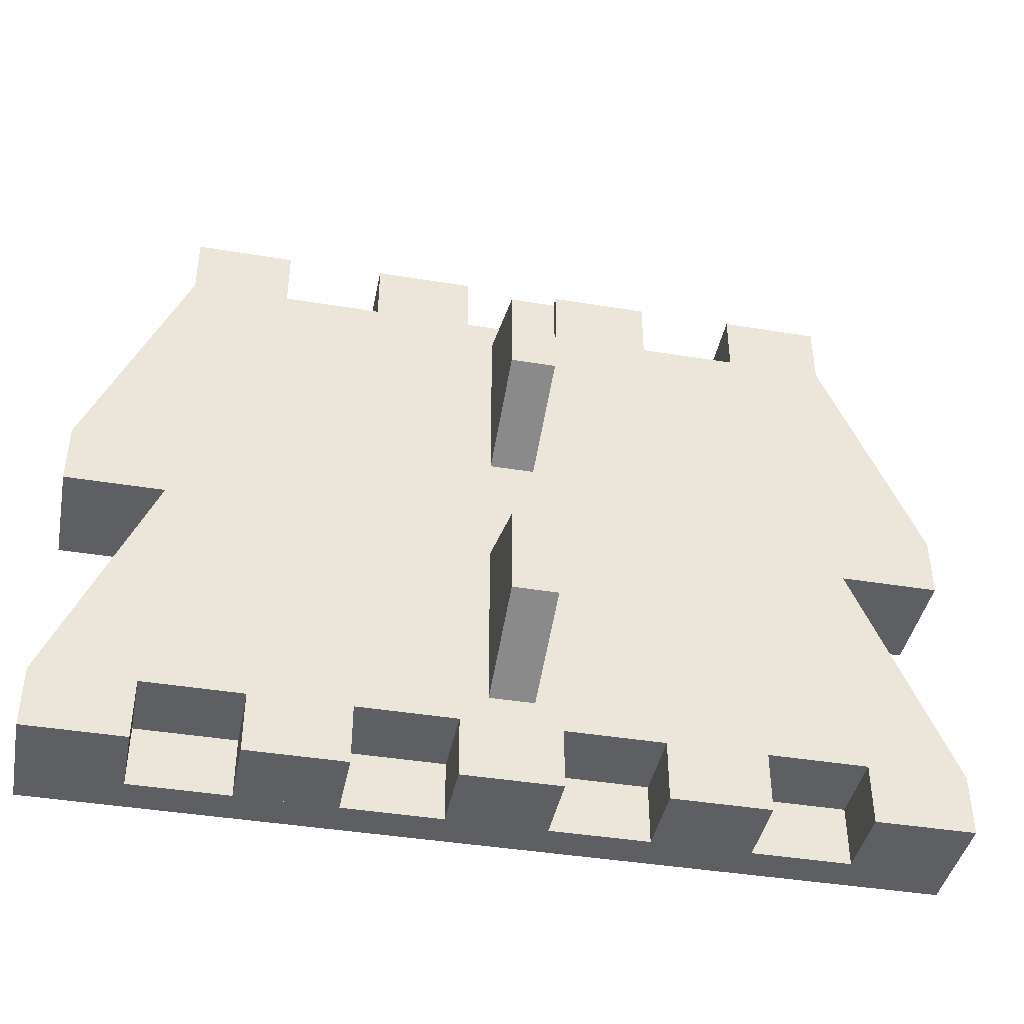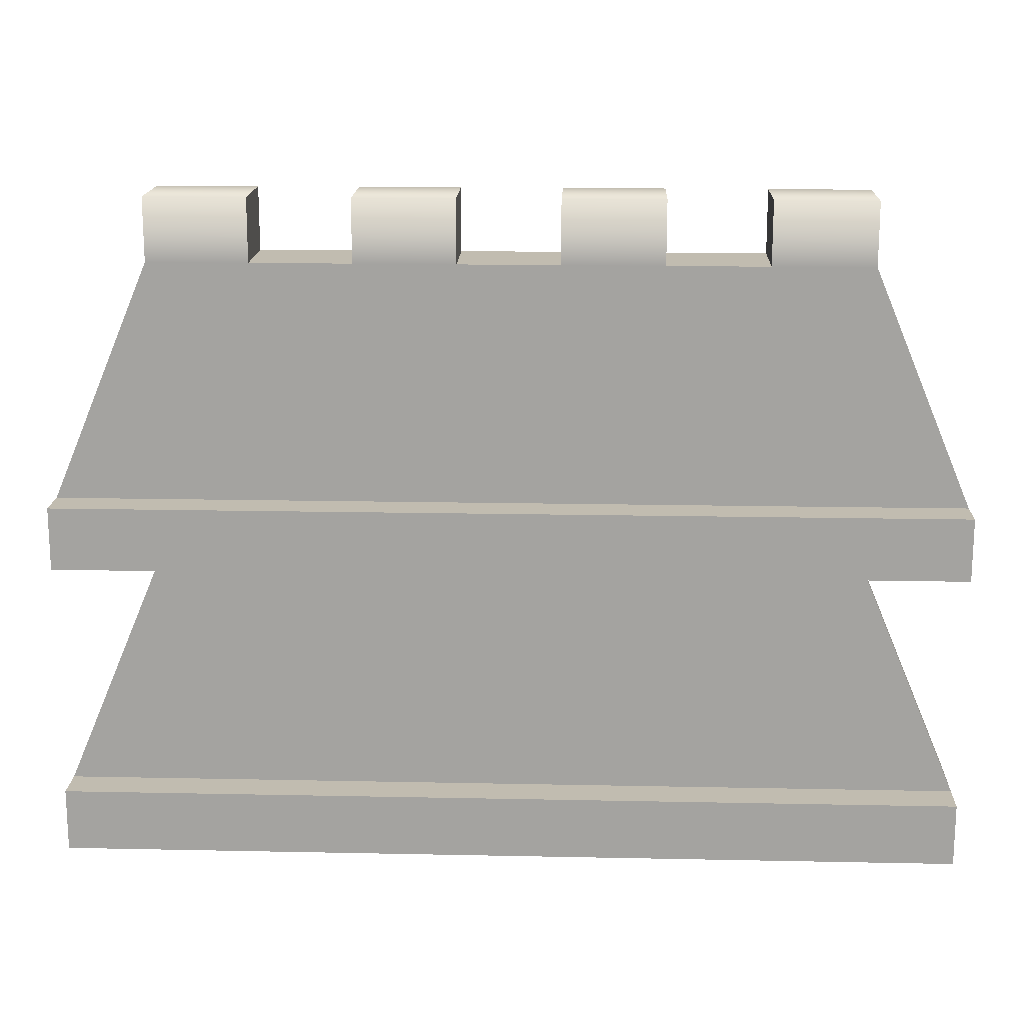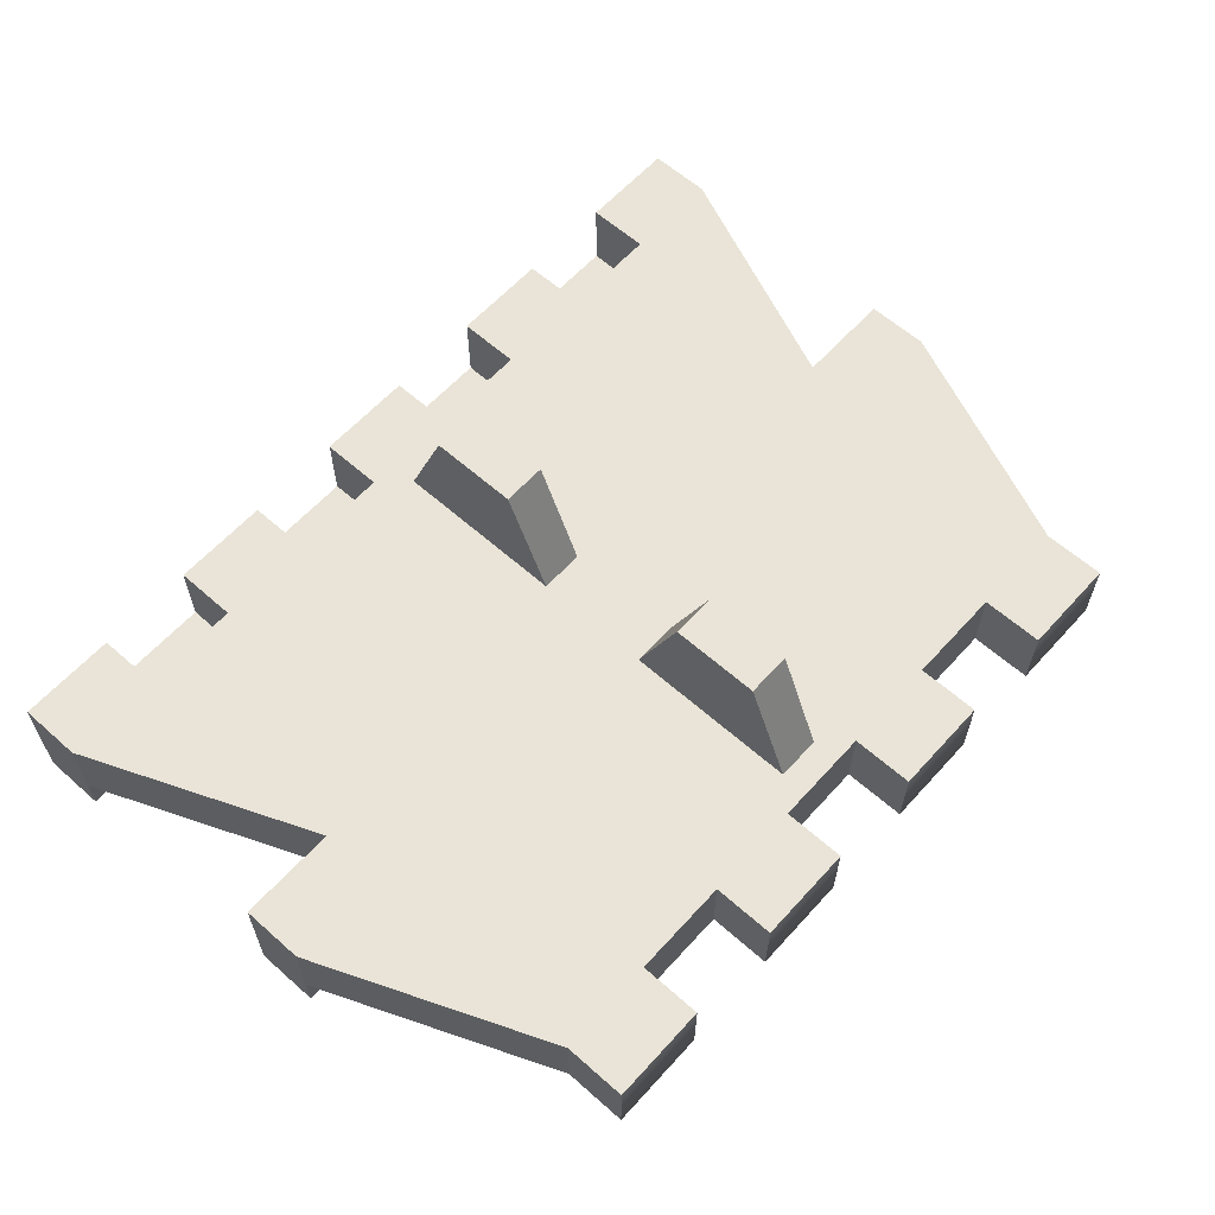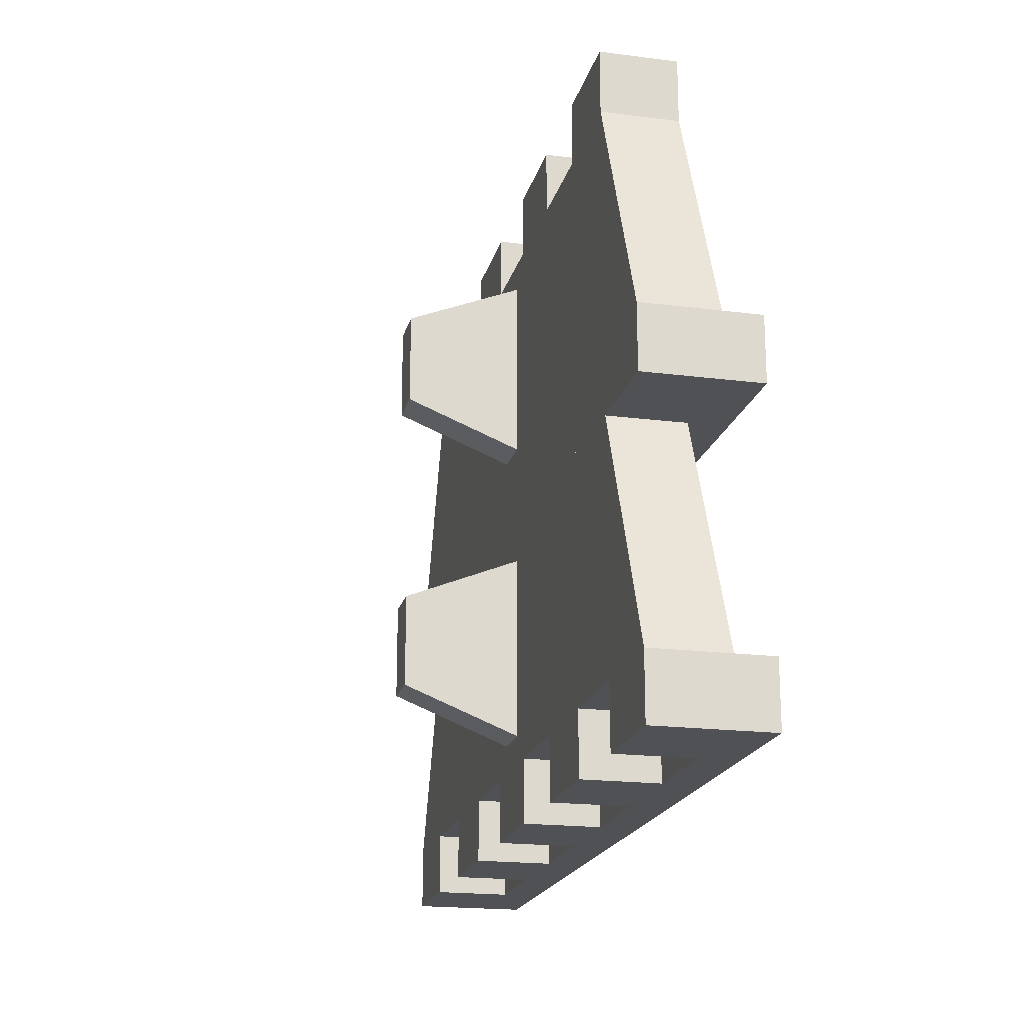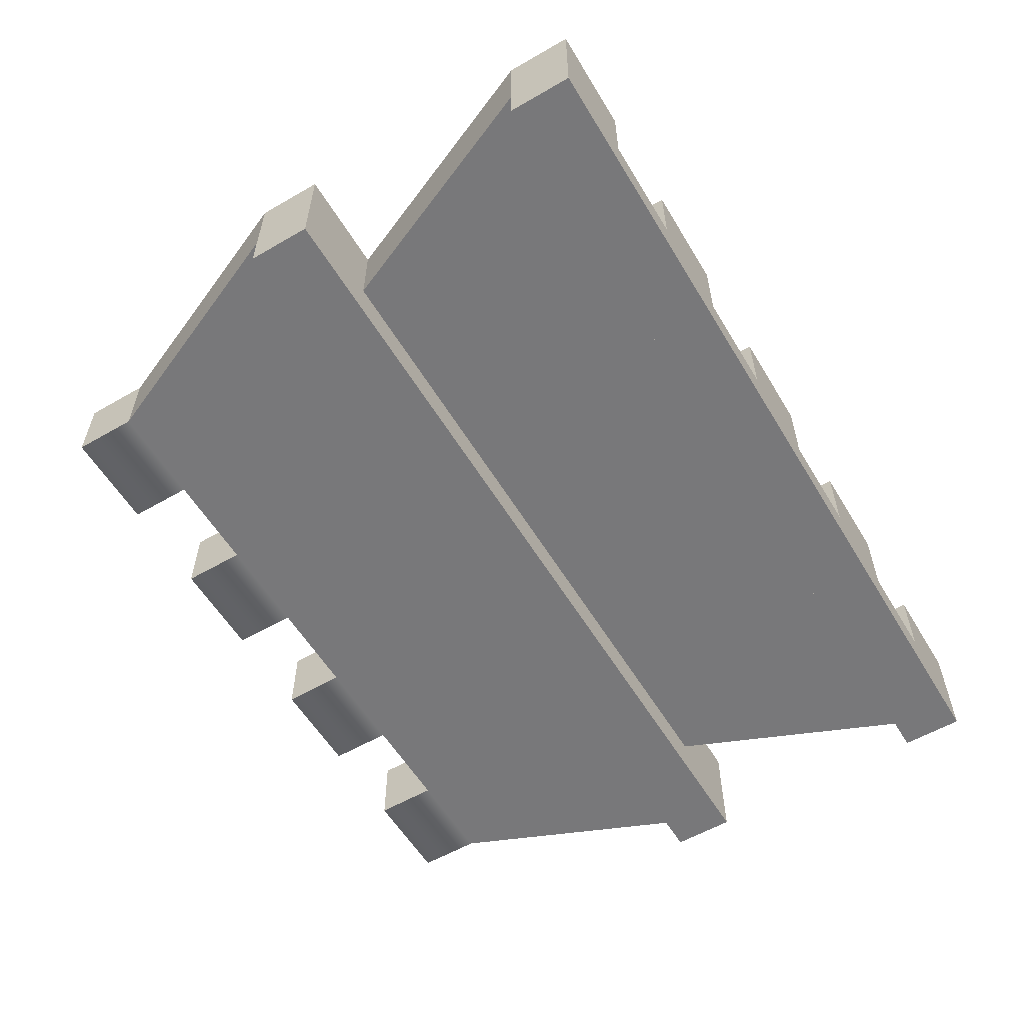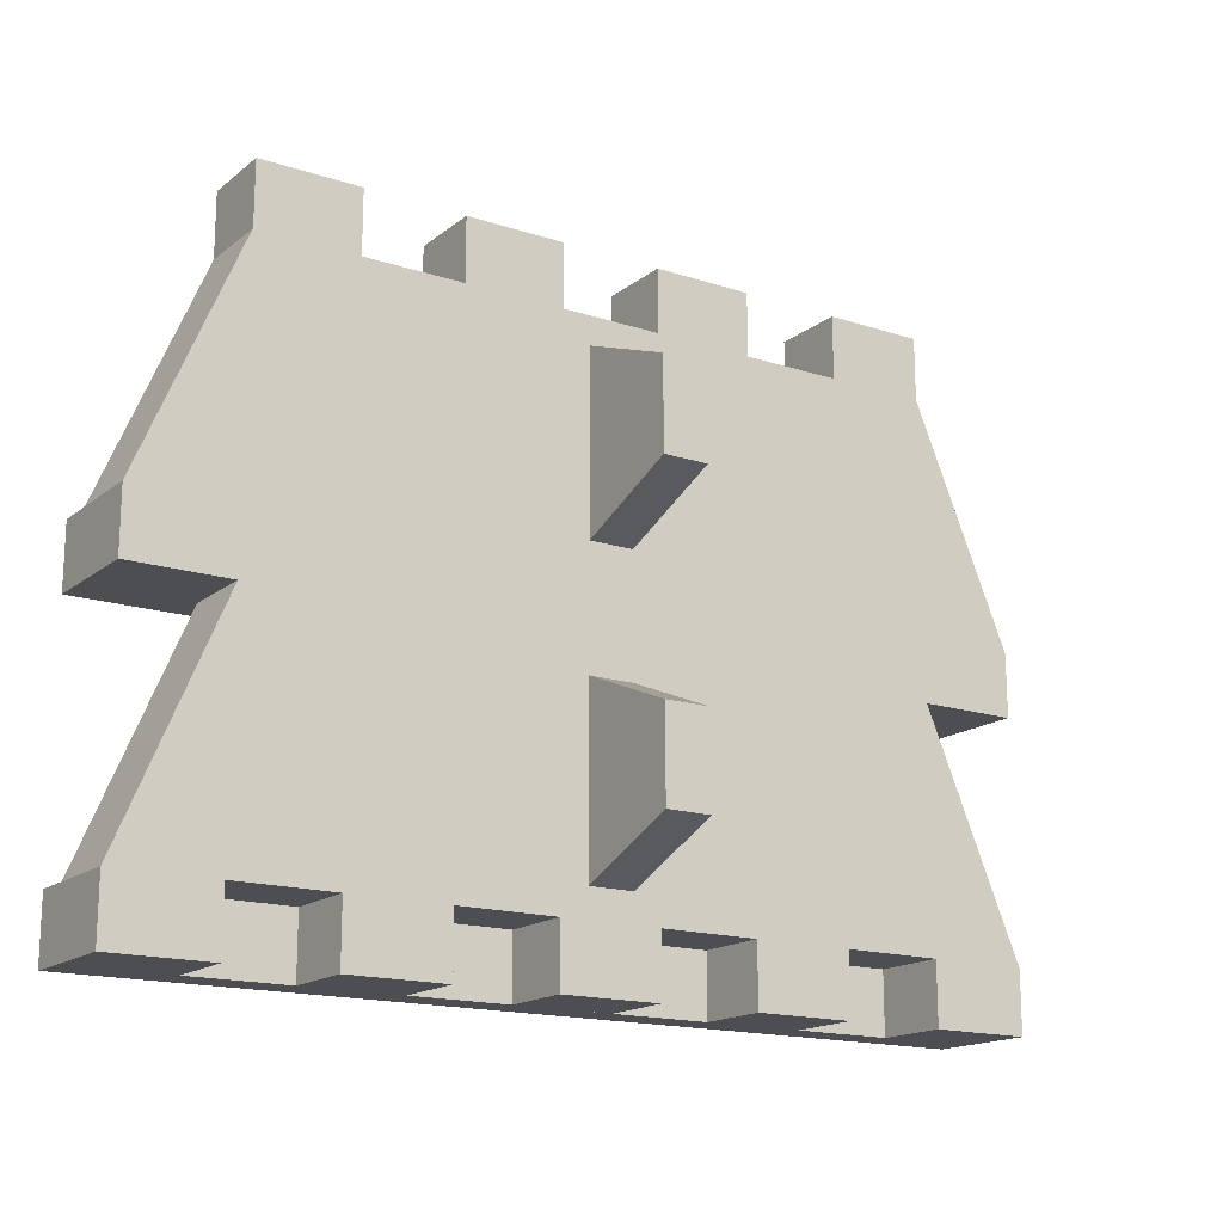
<metadata>
{"format":"obj","ext":"obj","renderer":"f3d","projection":"perspective","resolution":1024,"background":"white","views":[{"elev":-41.8,"azim":168.8,"up":"+Z"},{"elev":16.6,"azim":2.4,"up":"+Z"},{"elev":61.2,"azim":-48.0,"up":"+Y"},{"elev":-19.5,"azim":-103.4,"up":"+Z"},{"elev":-57.6,"azim":120.9,"up":"+Y"},{"elev":-16.5,"azim":146.5,"up":"+Z"}]}
</metadata>
<code>
v -0.2333 0.025 0.021
v 0.3 0.025 0.021
v -0.3 0.025 0.021
v -0.3 -0.025 0.021
v 0.3 -0.025 0.021
v -0.2333 -0.025 0.179
v -0.2333 -0.025 0.021
v -0.1667 -0.025 0.179
v -0.1667 -0.025 0.021
v -0.1 -0.025 0.179
v -0.1 -0.025 0.021
v -0.03333 -0.025 0.179
v -0.03333 -0.025 0.021
v 0.03333 -0.025 0.179
v 0.03333 -0.025 0.021
v 0.1 -0.025 0.179
v 0.1 -0.025 0.021
v 0.1667 -0.025 0.179
v 0.1667 -0.025 0.021
v 0.2333 -0.025 0.179
v 0.2333 -0.025 0.021
v -0.2333 0.025 0.179
v -0.1667 0.025 0.021
v -0.1667 0.025 0.179
v -0.1 0.025 0.021
v -0.1 0.025 0.179
v -0.03333 0.025 0.021
v -0.03333 0.025 0.179
v 0.03333 0.025 0.021
v 0.03333 0.025 0.179
v 0.1 0.025 0.021
v 0.1 0.025 0.179
v 0.1667 0.025 0.021
v 0.1667 0.025 0.179
v 0.2333 0.025 0.021
v 0.2333 0.025 0.179
v -0.2333 0.025 -0.021
v -0.1667 0.025 -0.021
v -0.1 0.025 -0.021
v -0.03333 0.025 -0.021
v 0.03333 0.025 -0.021
v 0.1 0.025 -0.021
v 0.1667 0.025 -0.021
v 0.2333 0.025 -0.021
v 0.2333 0.025 0.221
v 0.1667 0.025 0.221
v 0.1 0.025 0.221
v 0.03333 0.025 0.221
v -0.03333 0.025 0.221
v -0.1 0.025 0.221
v -0.1667 0.025 0.221
v -0.2333 0.025 0.221
v 0.2333 -0.025 0.221
v 0.1667 -0.025 0.221
v 0.1 -0.025 0.221
v 0.03333 -0.025 0.221
v -0.03333 -0.025 0.221
v -0.1 -0.025 0.221
v -0.1667 -0.025 0.221
v -0.2333 -0.025 0.221
v -0.2333 -0.025 -0.021
v -0.1667 -0.025 -0.021
v -0.1 -0.025 -0.021
v -0.03333 -0.025 -0.021
v 0.03333 -0.025 -0.021
v 0.1 -0.025 -0.021
v 0.1667 -0.025 -0.021
v 0.2333 -0.025 -0.021
v 0.3 -0.025 -0.021
v -0.3 -0.025 -0.021
v 0.3 0.025 -0.021
v -0.3 0.025 -0.021
v -0.3 -0.05 -0.021
v -0.3 -0.025 -0.021
v -0.3 -0.025 0.021
v -0.3 -0.05 0.021
v 0.3 -0.05 -0.021
v 0.3 -0.025 -0.021
v 0.3 -0.025 0.021
v 0.3 -0.05 0.021
v -0.015 0.1 0.07
v 0.015 0.1 0.07
v 0.015 0.1 0.13
v -0.015 0.1 0.13
v -0.015 0.025 0.04
v 0.015 0.025 0.04
v 0.015 0.025 0.16
v -0.015 0.025 0.16
v -0.2333 0.025 -0.179
v 0.3 0.025 -0.179
v -0.3 0.025 -0.179
v -0.3 -0.025 -0.179
v 0.3 -0.025 -0.179
v -0.2333 -0.025 -0.021
v -0.2333 -0.025 -0.179
v -0.1667 -0.025 -0.021
v -0.1667 -0.025 -0.179
v -0.1 -0.025 -0.021
v -0.1 -0.025 -0.179
v -0.03333 -0.025 -0.021
v -0.03333 -0.025 -0.179
v 0.03333 -0.025 -0.021
v 0.03333 -0.025 -0.179
v 0.1 -0.025 -0.021
v 0.1 -0.025 -0.179
v 0.1667 -0.025 -0.021
v 0.1667 -0.025 -0.179
v 0.2333 -0.025 -0.021
v 0.2333 -0.025 -0.179
v -0.2333 0.025 -0.021
v -0.1667 0.025 -0.179
v -0.1667 0.025 -0.021
v -0.1 0.025 -0.179
v -0.1 0.025 -0.021
v -0.03333 0.025 -0.179
v -0.03333 0.025 -0.021
v 0.03333 0.025 -0.179
v 0.03333 0.025 -0.021
v 0.1 0.025 -0.179
v 0.1 0.025 -0.021
v 0.1667 0.025 -0.179
v 0.1667 0.025 -0.021
v 0.2333 0.025 -0.179
v 0.2333 0.025 -0.021
v -0.2333 0.025 -0.221
v -0.1667 0.025 -0.221
v -0.1 0.025 -0.221
v -0.03333 0.025 -0.221
v 0.03333 0.025 -0.221
v 0.1 0.025 -0.221
v 0.1667 0.025 -0.221
v 0.2333 0.025 -0.221
v 0.2333 0.025 0.021
v 0.1667 0.025 0.021
v 0.1 0.025 0.021
v 0.03333 0.025 0.021
v -0.03333 0.025 0.021
v -0.1 0.025 0.021
v -0.1667 0.025 0.021
v -0.2333 0.025 0.021
v 0.2333 -0.025 0.021
v 0.1667 -0.025 0.021
v 0.1 -0.025 0.021
v 0.03333 -0.025 0.021
v -0.03333 -0.025 0.021
v -0.1 -0.025 0.021
v -0.1667 -0.025 0.021
v -0.2333 -0.025 0.021
v -0.2333 -0.025 -0.221
v -0.1667 -0.025 -0.221
v -0.1 -0.025 -0.221
v -0.03333 -0.025 -0.221
v 0.03333 -0.025 -0.221
v 0.1 -0.025 -0.221
v 0.1667 -0.025 -0.221
v 0.2333 -0.025 -0.221
v 0.3 -0.025 -0.221
v -0.3 -0.025 -0.221
v 0.3 0.025 -0.221
v -0.3 0.025 -0.221
v -0.3 -0.05 -0.221
v -0.3 -0.025 -0.221
v -0.3 -0.025 -0.179
v -0.3 -0.05 -0.179
v 0.3 -0.05 -0.221
v 0.3 -0.025 -0.221
v 0.3 -0.025 -0.179
v 0.3 -0.05 -0.179
v -0.015 0.1 -0.13
v 0.015 0.1 -0.13
v 0.015 0.1 -0.07
v -0.015 0.1 -0.07
v -0.015 0.025 -0.16
v 0.015 0.025 -0.16
v 0.015 0.025 -0.04
v -0.015 0.025 -0.04
g Karl_Track_0400
f 19 67 43 33
f 15 65 41 29
f 11 63 39 25
f 7 61 37 1
f 35 21 19 33
f 68 21 35 44
f 42 66 17 31
f 31 17 15 29
f 40 64 13 27
f 27 13 11 25
f 38 62 9 23
f 23 9 7 1
f 36 20 5 2
f 16 18 34 32
f 12 14 30 28
f 8 10 26 24
f 45 53 20 36
f 55 16 32 47
f 57 12 28 49
f 59 8 24 51
f 26 10 58 50
f 30 14 56 48
f 34 18 54 46
f 22 6 60 52
f 4 6 22 3
f 4 3 72 70
f 69 71 2 5
f 7 6 4
f 7 4 70 61
f 59 60 6 8
f 8 6 7 9
f 10 8 9 11
f 11 9 62 63
f 57 58 10 12
f 12 10 11 13
f 14 12 13 15
f 15 13 64 65
f 55 56 14 16
f 16 14 15 17
f 18 16 17 19
f 19 17 66 67
f 68 69 5 21
f 20 21 5
f 53 54 18 20
f 20 18 19 21
f 37 72 3 1
f 22 1 3
f 23 1 22 24
f 24 22 52 51
f 39 38 23 25
f 25 23 24 26
f 27 25 26 28
f 28 26 50 49
f 41 40 27 29
f 29 27 28 30
f 31 29 30 32
f 32 30 48 47
f 43 42 31 33
f 33 31 32 34
f 35 36 2
f 35 2 71 44
f 35 33 34 36
f 36 34 46 45
f 53 45 46 54
f 55 47 48 56
f 57 49 50 58
f 59 51 52 60
f 70 72 37 61
f 62 38 39 63
f 64 40 41 65
f 66 42 43 67
f 68 44 71 69
f 75 74 73 76
f 80 79 75 76
f 77 80 76 73
f 78 77 73 74
f 78 74 75 79
f 77 78 79 80
f 83 82 81 84
f 88 87 83 84
f 85 88 84 81
f 86 85 81 82
f 86 82 83 87
f 107 155 131 121
f 103 153 129 117
f 99 151 127 113
f 95 149 125 89
f 123 109 107 121
f 156 109 123 132
f 130 154 105 119
f 119 105 103 117
f 128 152 101 115
f 115 101 99 113
f 126 150 97 111
f 111 97 95 89
f 124 108 93 90
f 104 106 122 120
f 100 102 118 116
f 96 98 114 112
f 133 141 108 124
f 143 104 120 135
f 145 100 116 137
f 147 96 112 139
f 114 98 146 138
f 118 102 144 136
f 122 106 142 134
f 110 94 148 140
f 92 94 110 91
f 92 91 160 158
f 157 159 90 93
f 95 94 92
f 95 92 158 149
f 147 148 94 96
f 96 94 95 97
f 98 96 97 99
f 99 97 150 151
f 145 146 98 100
f 100 98 99 101
f 102 100 101 103
f 103 101 152 153
f 143 144 102 104
f 104 102 103 105
f 106 104 105 107
f 107 105 154 155
f 156 157 93 109
f 108 109 93
f 141 142 106 108
f 108 106 107 109
f 125 160 91 89
f 110 89 91
f 111 89 110 112
f 112 110 140 139
f 127 126 111 113
f 113 111 112 114
f 115 113 114 116
f 116 114 138 137
f 129 128 115 117
f 117 115 116 118
f 119 117 118 120
f 120 118 136 135
f 131 130 119 121
f 121 119 120 122
f 123 124 90
f 123 90 159 132
f 123 121 122 124
f 124 122 134 133
f 141 133 134 142
f 143 135 136 144
f 145 137 138 146
f 147 139 140 148
f 158 160 125 149
f 150 126 127 151
f 152 128 129 153
f 154 130 131 155
f 156 132 159 157
f 163 162 161 164
f 168 167 163 164
f 165 168 164 161
f 166 165 161 162
f 166 162 163 167
f 165 166 167 168
f 171 170 169 172
f 176 175 171 172
f 173 176 172 169
f 174 173 169 170
f 174 170 171 175

</code>
